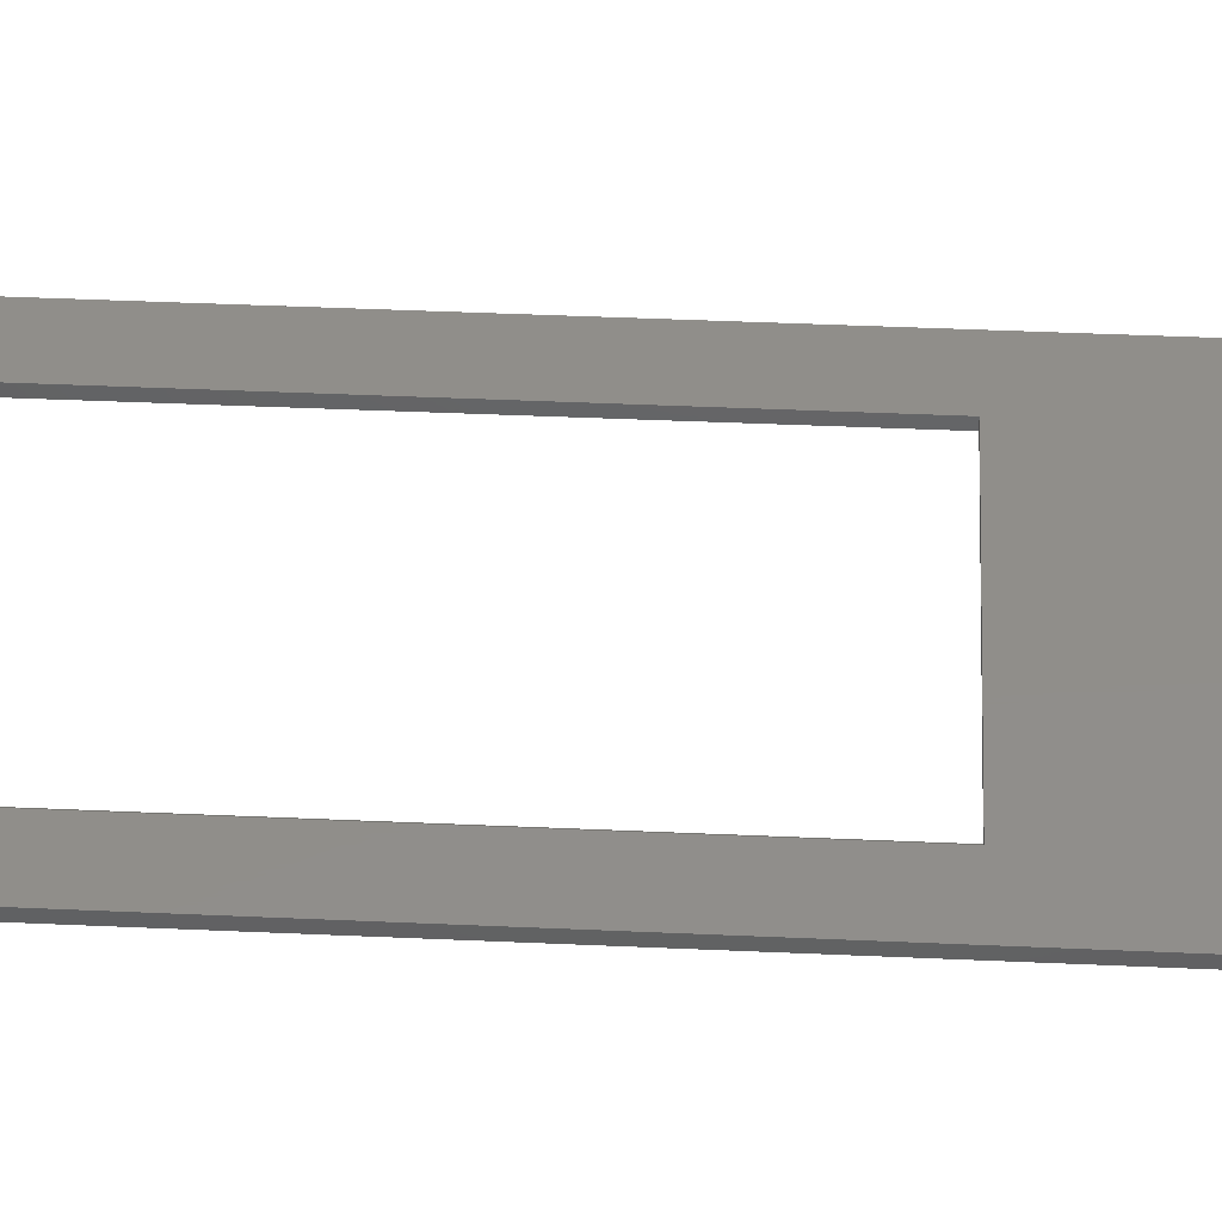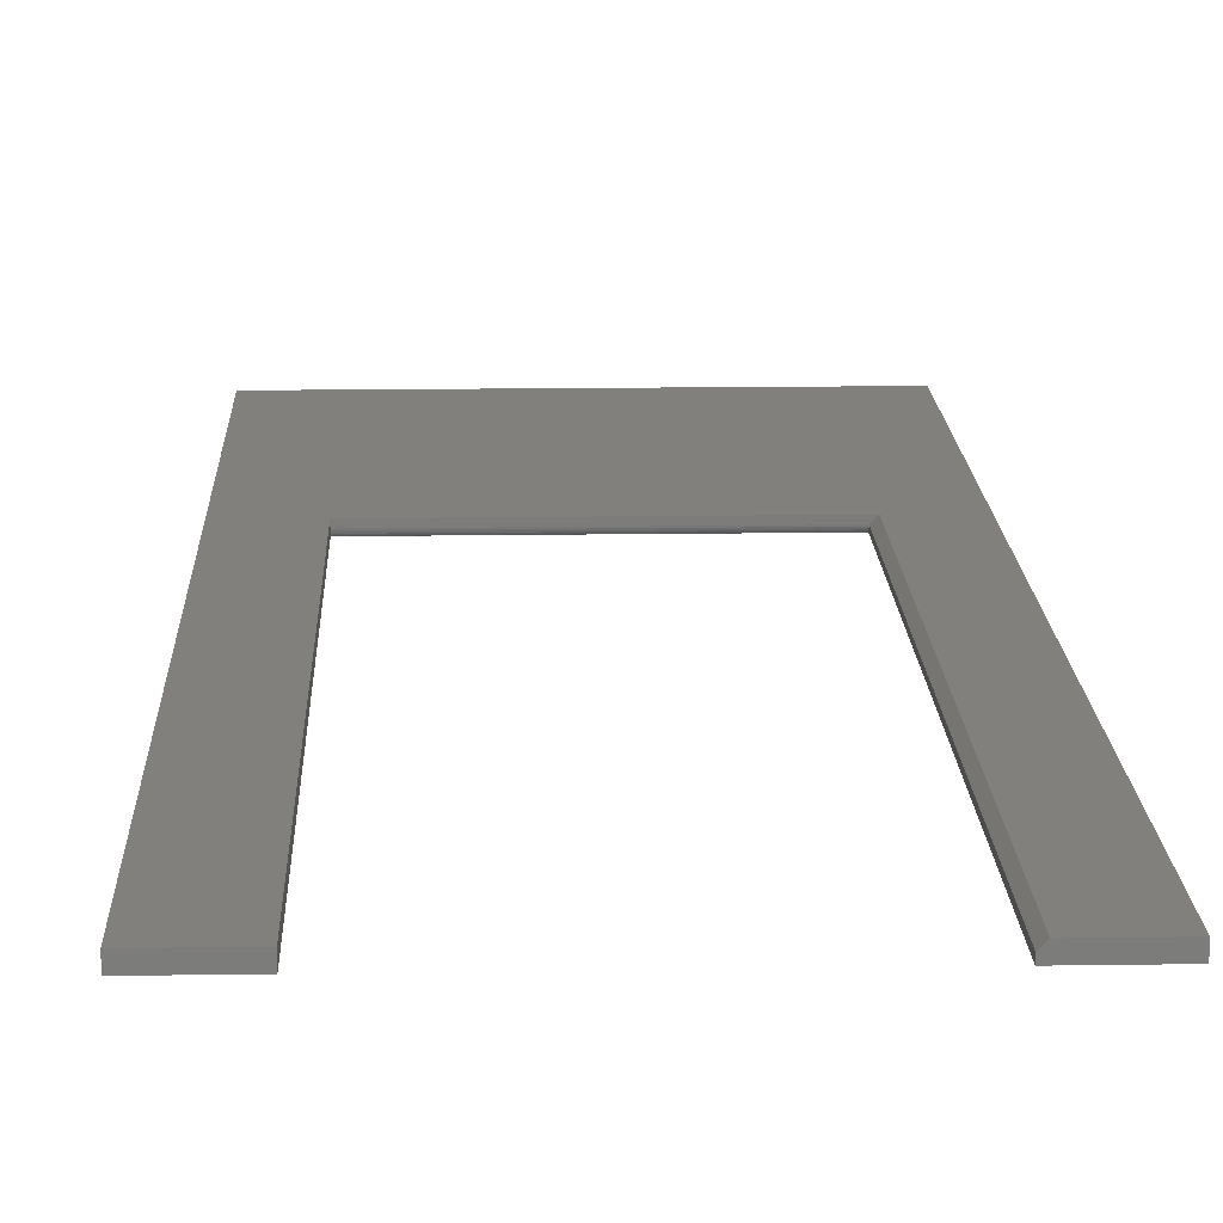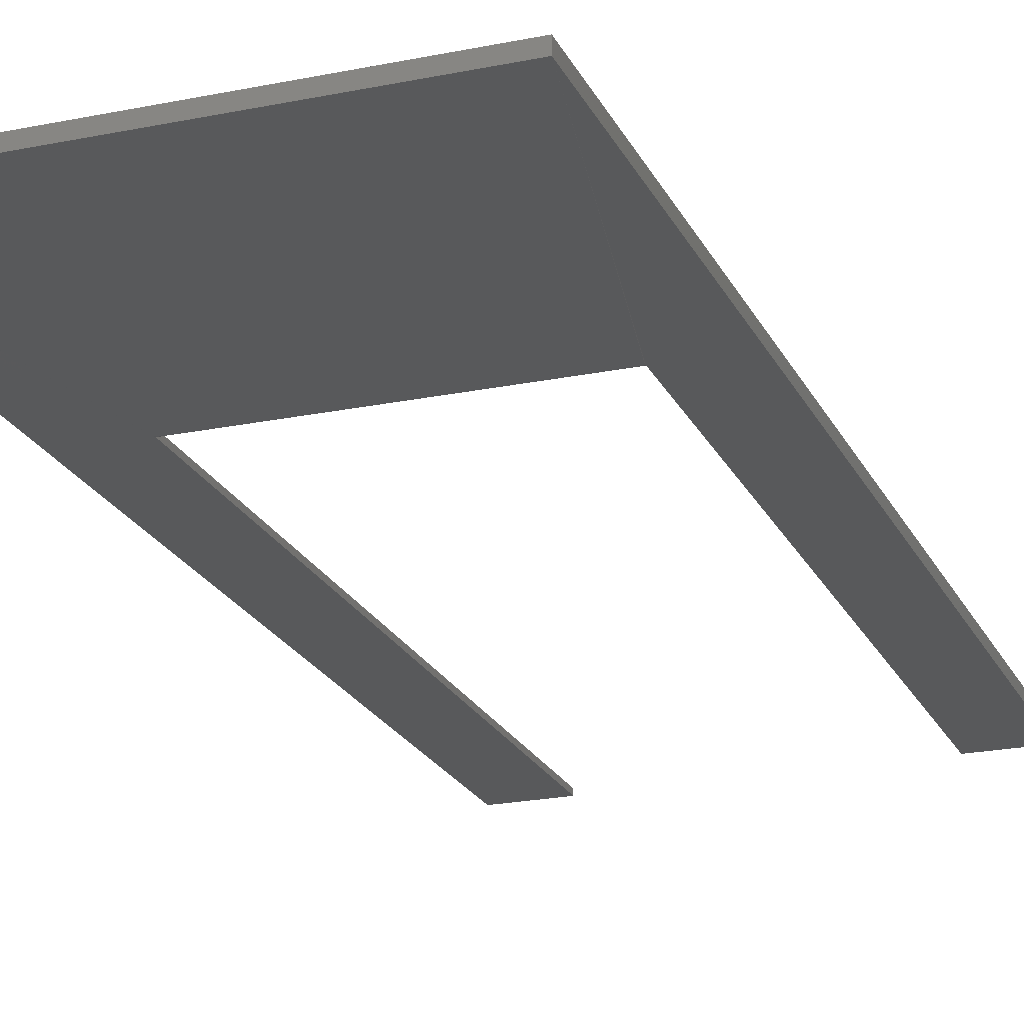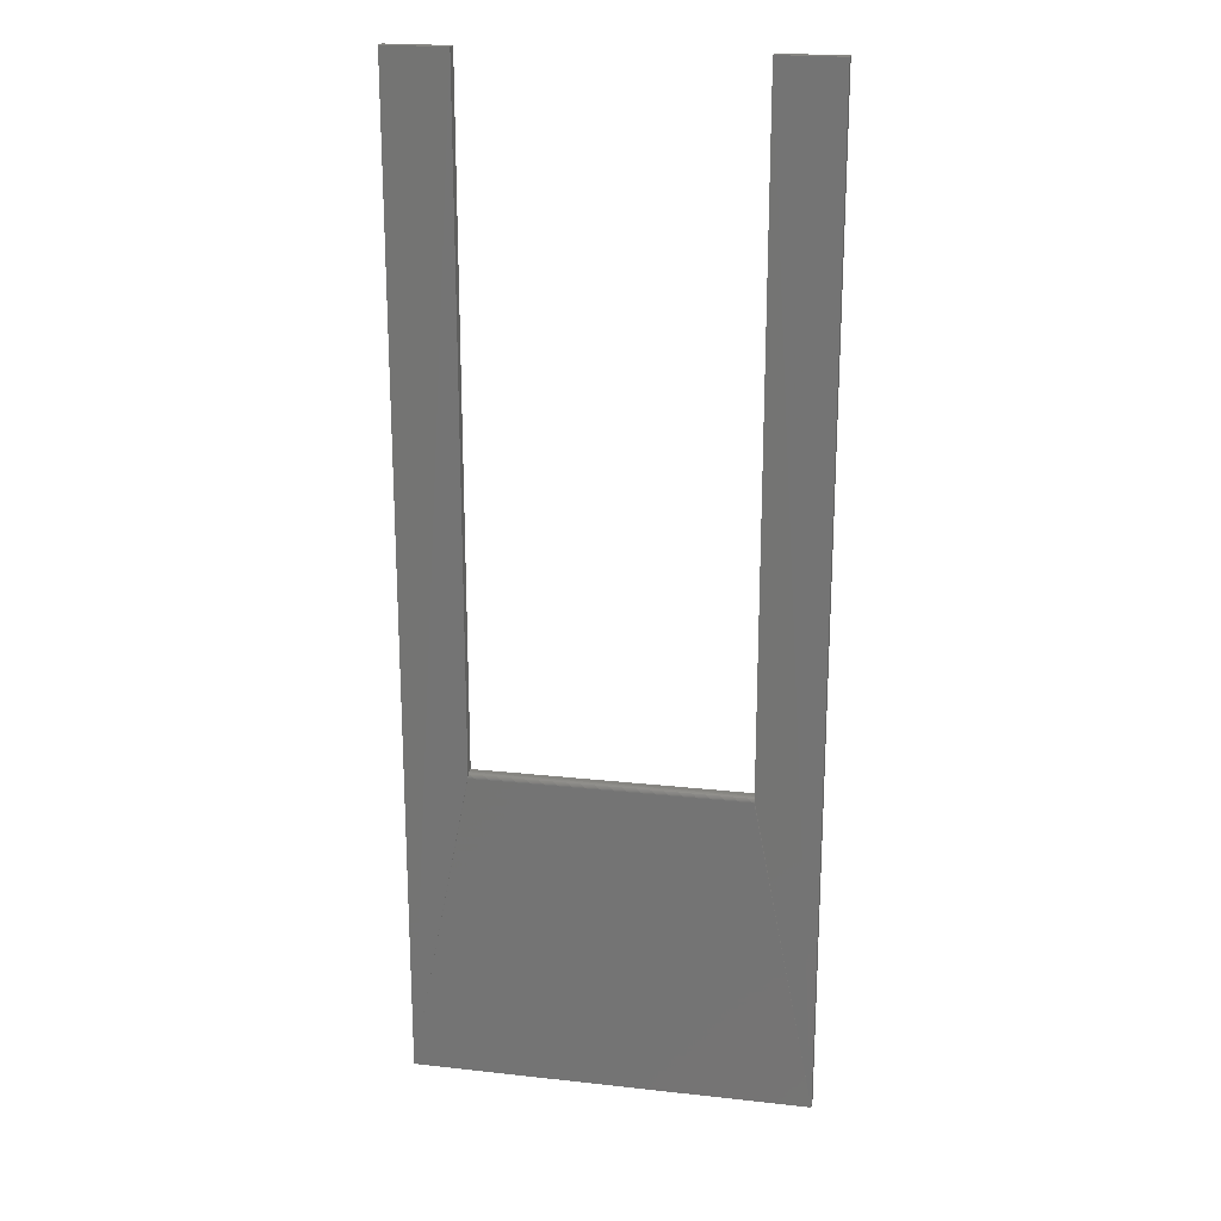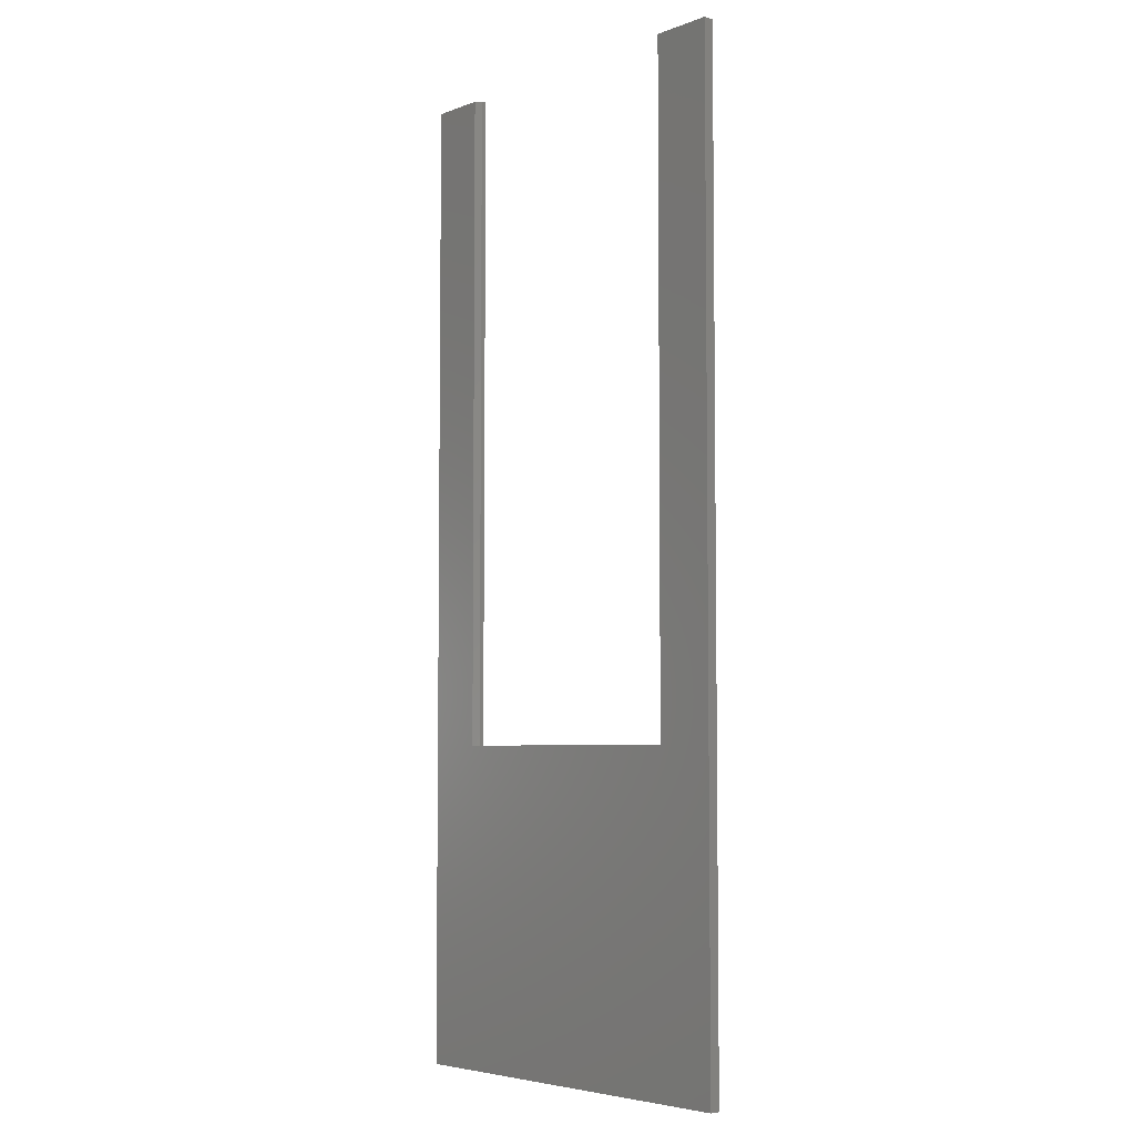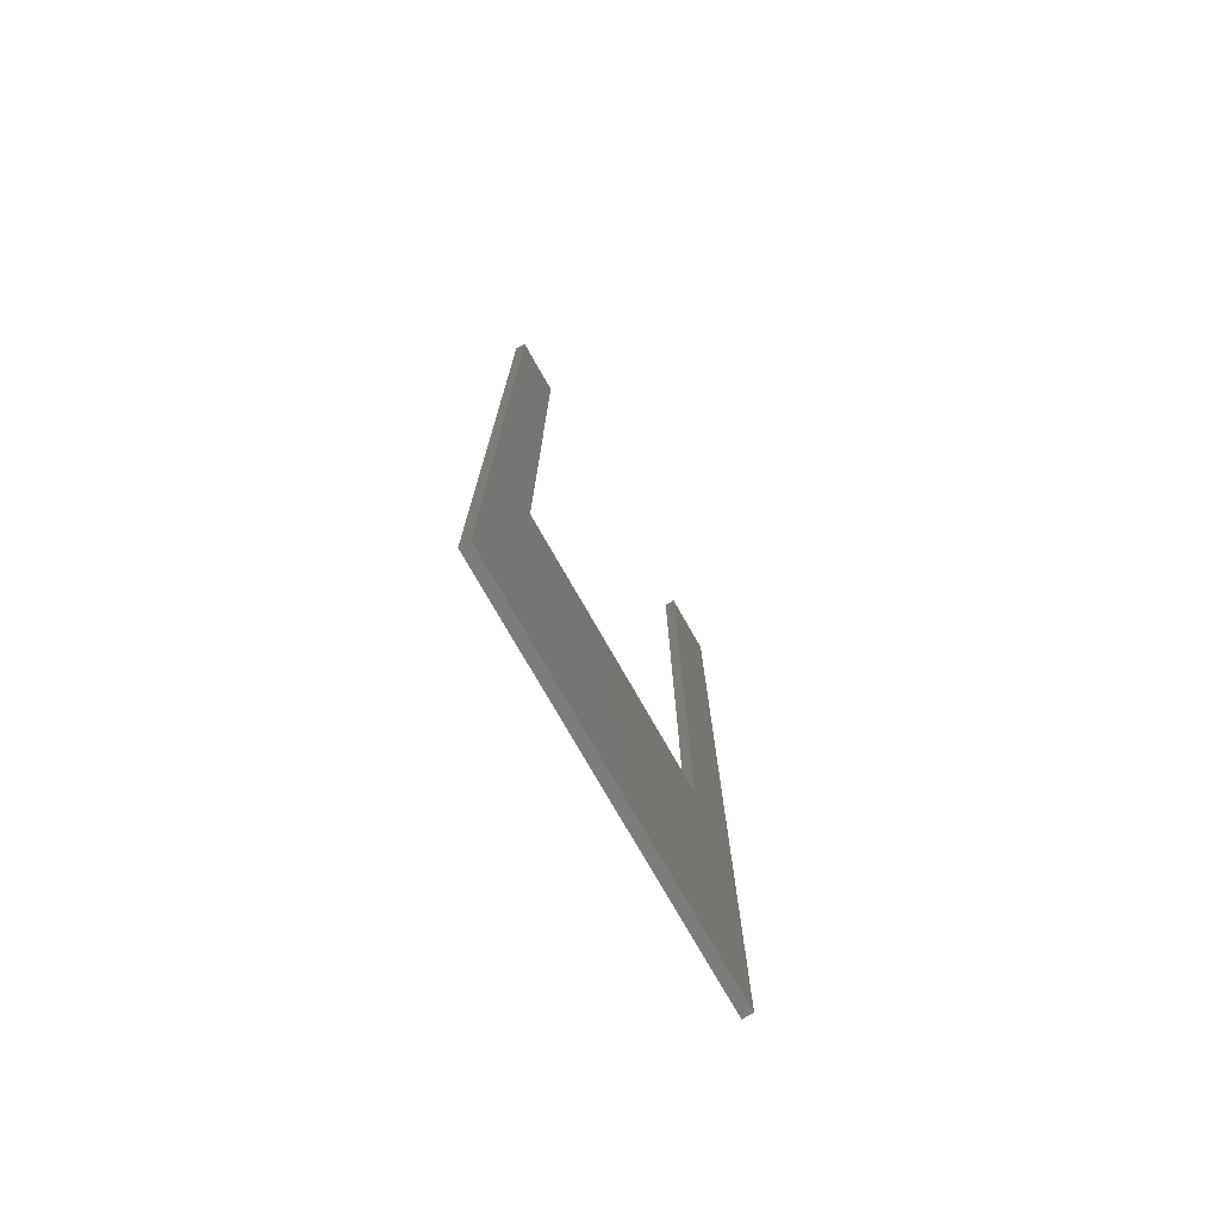
<metadata>
{"format":"stl","ext":"stl","renderer":"f3d","projection":"perspective","resolution":1024,"background":"white","views":[{"elev":45.8,"azim":-87.1,"up":"+Z"},{"elev":14.4,"azim":178.1,"up":"+Z"},{"elev":-21.7,"azim":20.0,"up":"+Z"},{"elev":20.9,"azim":-168.7,"up":"+Y"},{"elev":-5.0,"azim":49.0,"up":"+Y"},{"elev":-75.7,"azim":-60.3,"up":"+Y"}]}
</metadata>
<code>
# stl→obj: 33 verts, 62 faces
v 0.2006 0.75 0
v 0.2006 -0.2653 0.0005947
v 0.2006 -0.264 0.001317
v 0.2006 -0.2628 0.002288
v 0.2006 -0.2618 0.003472
v 0.2006 -0.2611 0.004823
v 0.2006 -0.2607 0.006288
v 0.2006 -0.2605 0.007812
v 0.2006 -0.2605 0.01562
v 0.2006 0.75 0.01562
v -0.3047 0.75 0
v -0.3047 0.75 0.01562
v -0.21 0.75 0
v -0.2178 0.75 0.01562
v -0.21 0.75 0.007812
v -0.21 -0.2605 0.007812
v -0.21 -0.2607 0.006288
v -0.21 -0.2611 0.004823
v -0.21 -0.2618 0.003472
v -0.21 -0.2628 0.002288
v -0.21 -0.264 0.001317
v -0.21 -0.2653 0.0005947
v 0.2953 0.75 0.01562
v 0.2953 -0.75 0.01562
v -0.3047 -0.75 0.01562
v -0.2178 -0.2605 0.01562
v 0.2006 -0.2683 0
v -0.21 -0.2683 0
v 0.2006 -0.2668 0.0001501
v -0.21 -0.2668 0.0001501
v -0.3047 -0.75 0
v 0.2953 -0.75 0
v 0.2953 0.75 0
f 1 2 3
f 1 3 4
f 1 4 5
f 1 5 6
f 1 6 7
f 1 7 8
f 1 8 9
f 1 9 10
f 11 12 13
f 13 12 14
f 13 14 15
f 13 15 16
f 13 16 17
f 13 17 18
f 13 18 19
f 13 19 20
f 13 20 21
f 13 21 22
f 23 10 24
f 24 10 9
f 24 9 25
f 25 9 26
f 25 26 12
f 12 26 14
f 9 8 26
f 26 8 16
f 27 28 29
f 29 28 30
f 29 30 2
f 2 30 22
f 2 22 3
f 3 22 21
f 3 21 4
f 4 21 20
f 4 20 5
f 5 20 19
f 5 19 6
f 6 19 18
f 6 18 7
f 7 18 17
f 7 17 8
f 8 17 16
f 25 31 24
f 24 31 32
f 26 16 14
f 14 16 15
f 23 33 10
f 10 33 1
f 32 31 28
f 32 28 27
f 32 27 29
f 32 29 2
f 32 2 1
f 32 1 33
f 31 11 13
f 31 13 22
f 31 22 30
f 31 30 28
f 12 11 25
f 25 11 31
f 24 32 23
f 23 32 33

</code>
